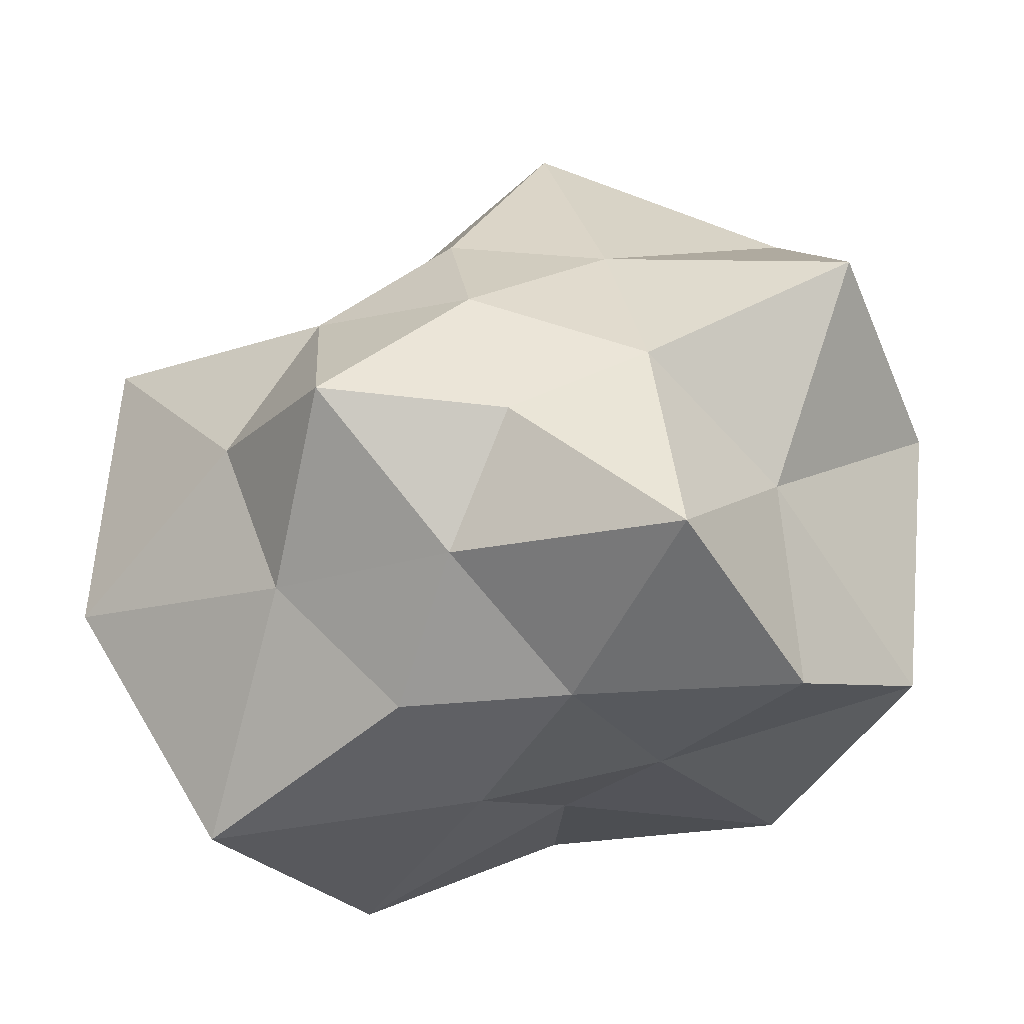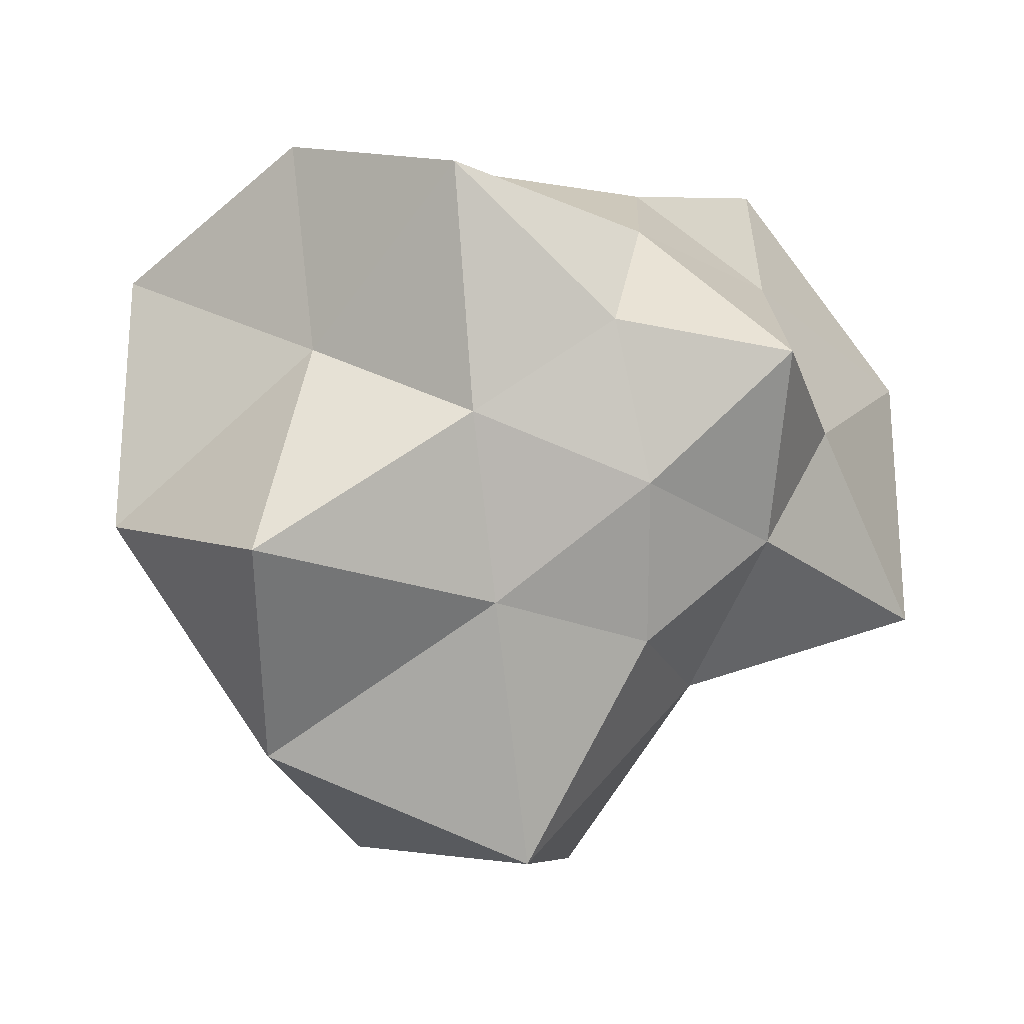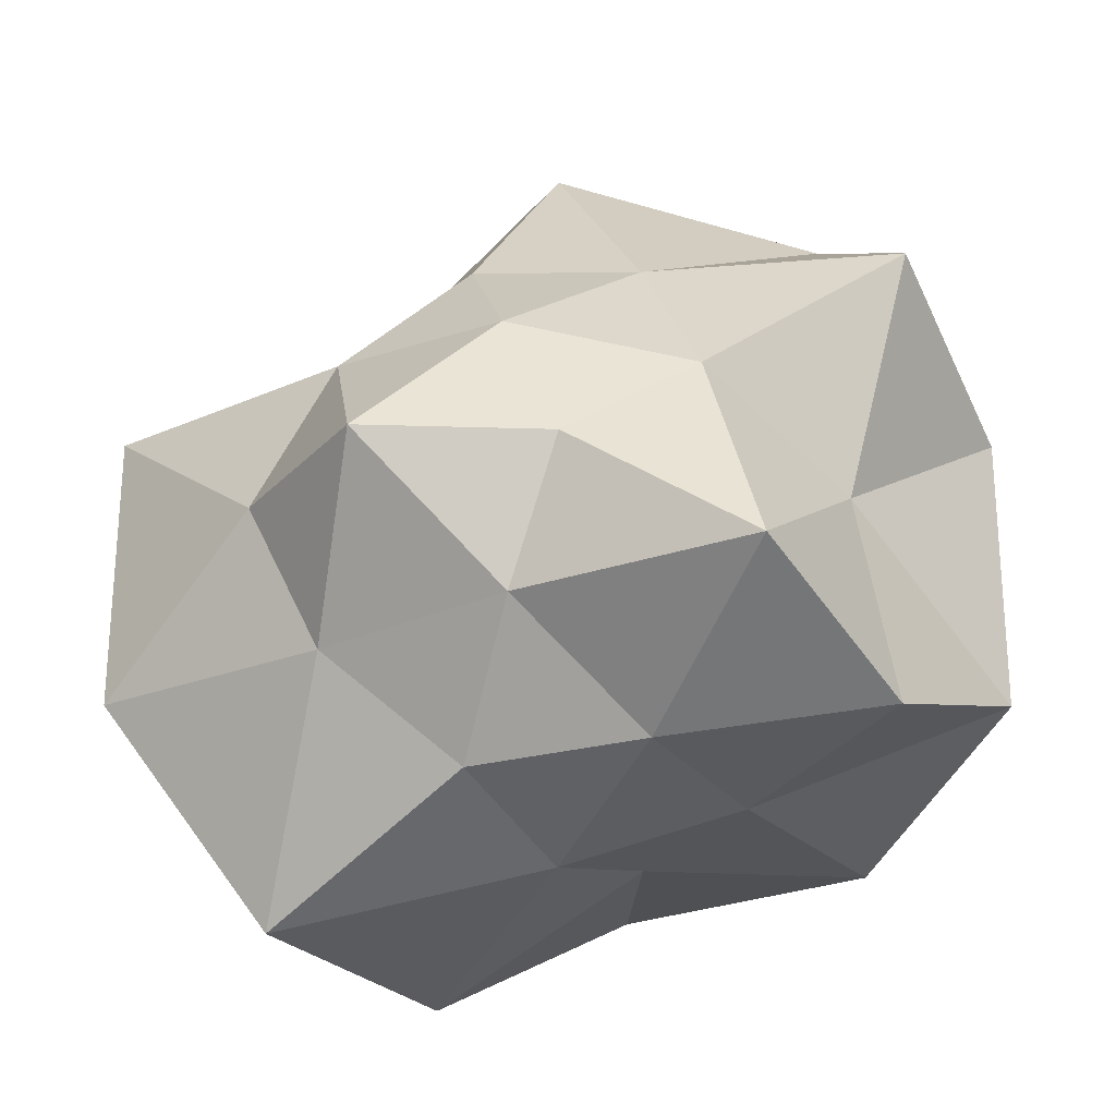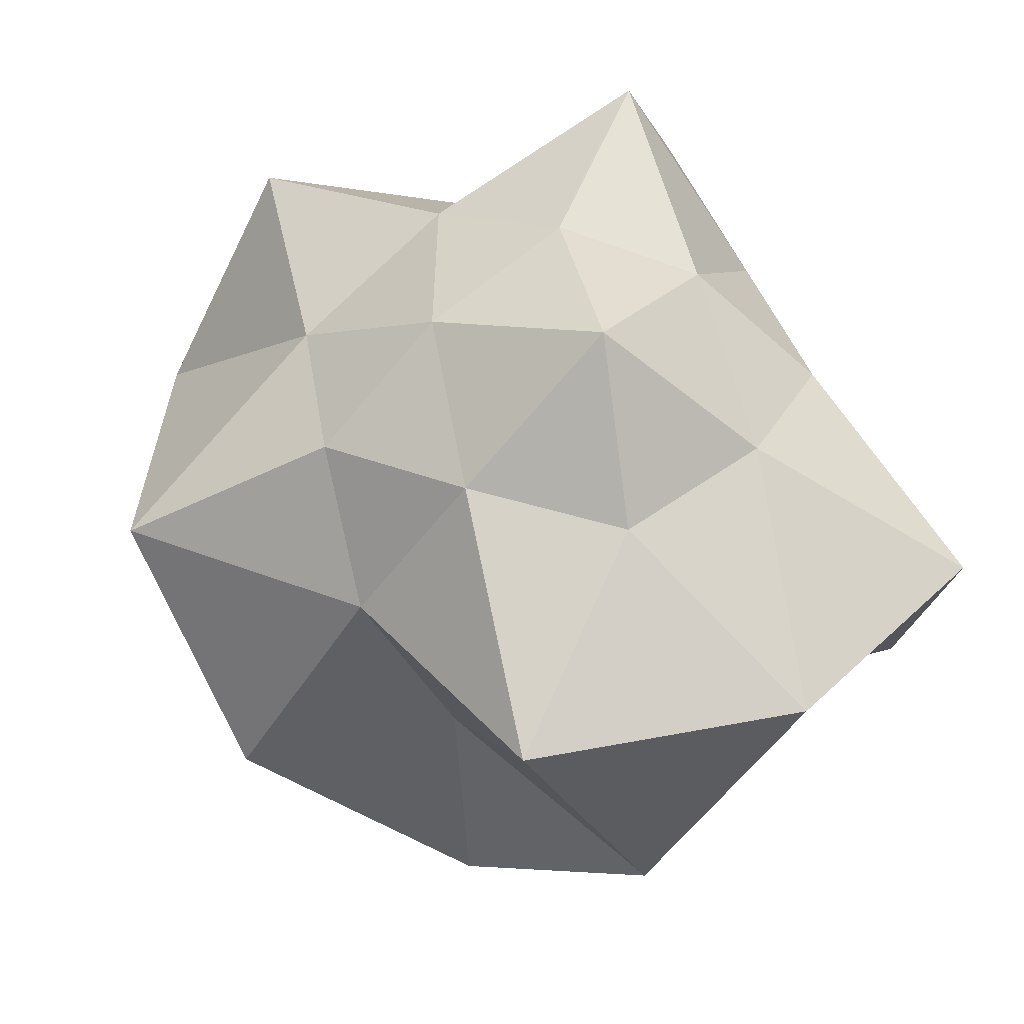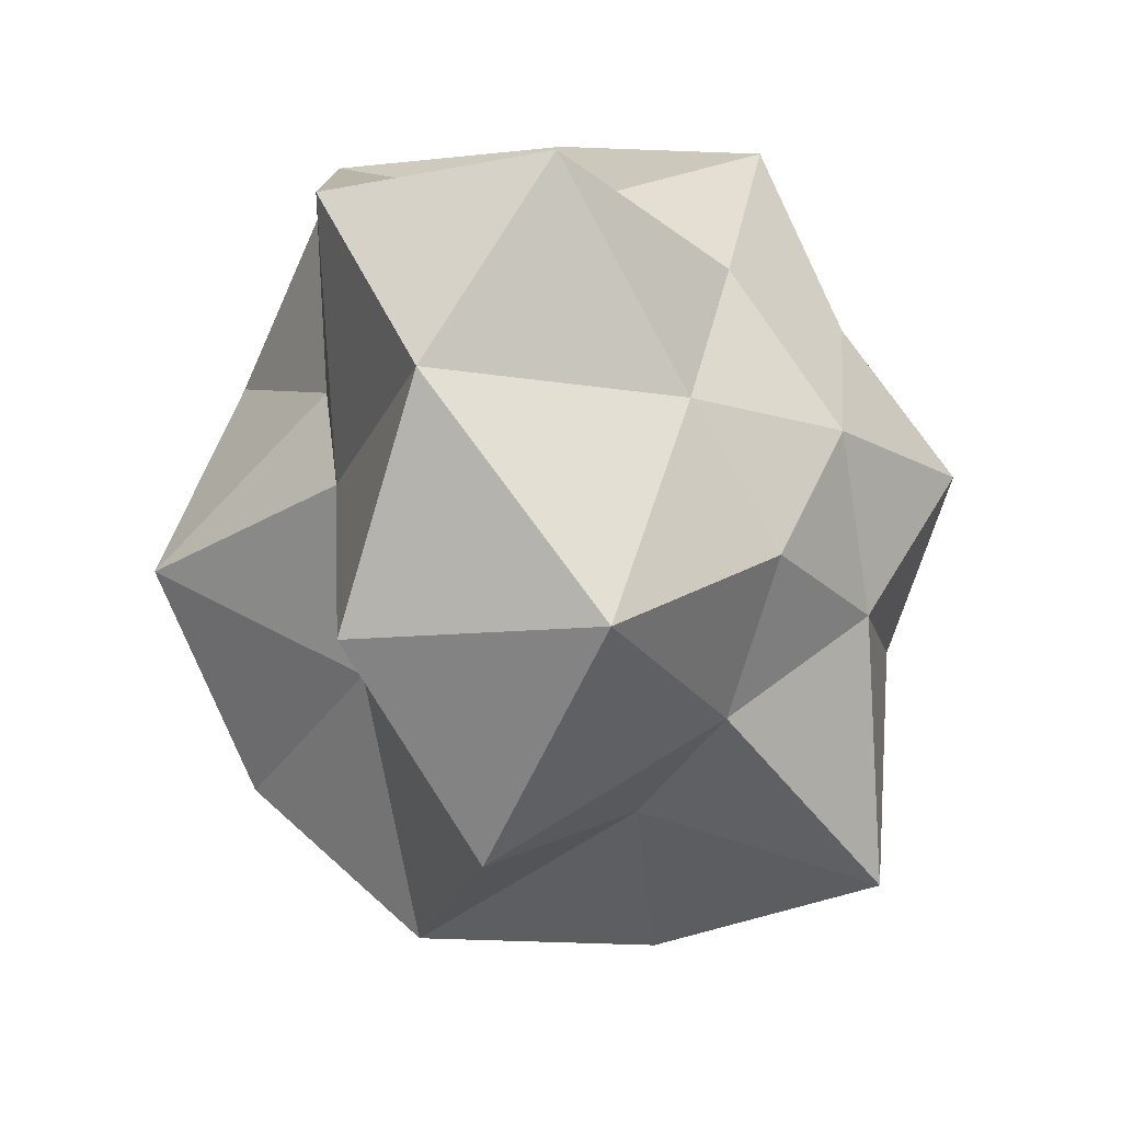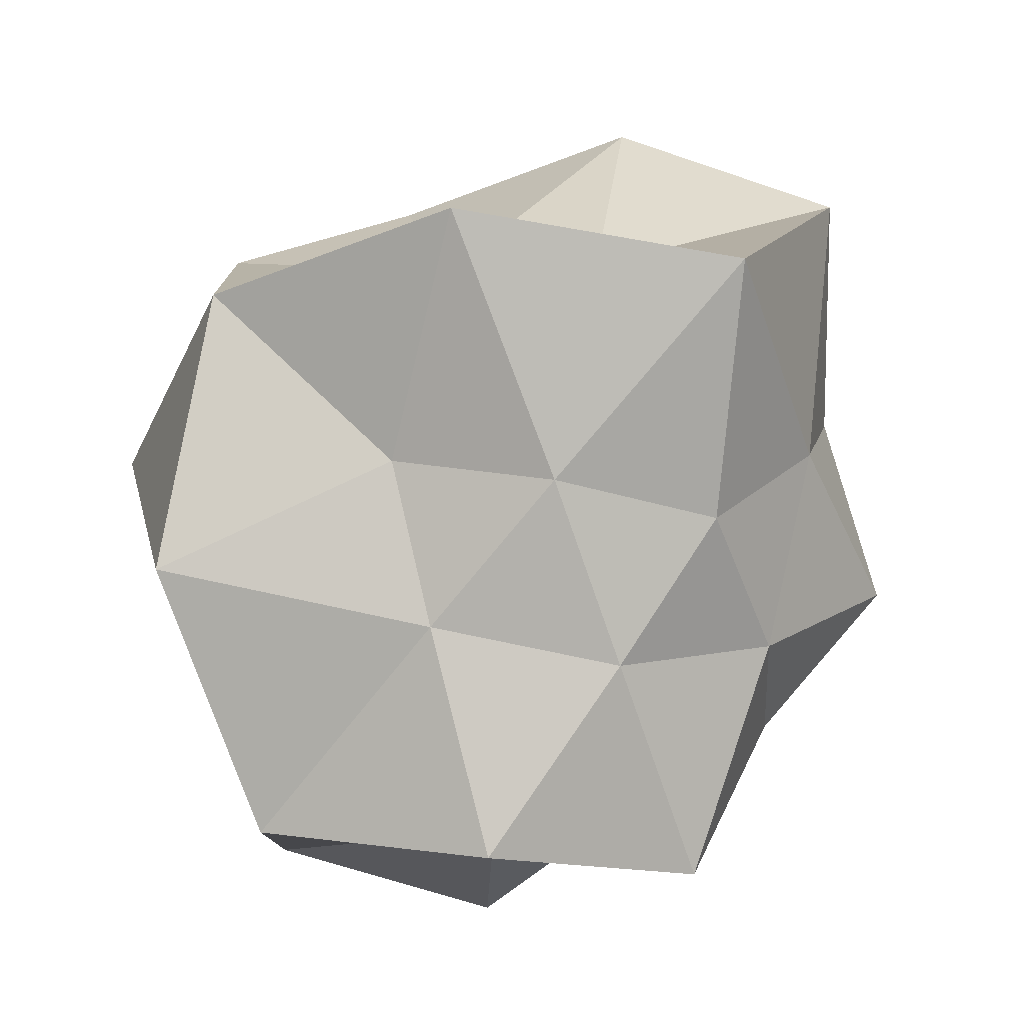
<metadata>
{"format":"obj","ext":"obj","renderer":"f3d","projection":"perspective","resolution":1024,"background":"white","views":[{"elev":66.0,"azim":-174.9,"up":"+Z"},{"elev":-24.7,"azim":-16.5,"up":"+Y"},{"elev":63.8,"azim":-179.9,"up":"+Z"},{"elev":38.6,"azim":76.0,"up":"+Z"},{"elev":-77.6,"azim":-51.4,"up":"+Y"},{"elev":79.0,"azim":-48.1,"up":"+Y"}]}
</metadata>
<code>
v 0 0 -1.2
v 0.5789 -0.4206 -0.3578
v -0.3317 -1.021 -0.5367
v -0.7155 0 -0.3578
v -0.2211 0.6805 -0.3578
v 0.5789 0.4206 -0.3578
v 0.2211 -0.6805 0.3578
v -0.8683 -0.6309 0.5367
v -0.8019 0.575 0.4956
v 0.2211 0.6805 0.3578
v 0.7592 0 0.3651
v -0.002207 0.01597 0.7971
v -0.13 -0.4 -0.6805
v 0.5104 -0.3708 -1.021
v 0.3154 -0.9708 -0.6309
v 1.021 0 -0.6309
v 0.3403 0.2472 -0.6805
v -0.6309 0 -1.021
v -0.5506 -0.4 -0.4206
v -0.1949 0.6 -1.021
v -0.8258 0.6 -0.6309
v 0.3154 0.9708 -0.6309
v 1.141 -0.3708 0
v 1.141 0.3708 0
v 0 -1.2 0
v 0.4702 -0.6472 0
v -1.141 -0.3708 0
v -0.7053 -0.9708 0
v -0.4702 0.6472 0
v -1.141 0.3708 0
v 0.7053 0.9708 0
v 0 0.8 0
v 0.551 -0.3749 0.4117
v -0.2103 -0.6472 0.4206
v -0.7133 0.00515 0.4311
v -0.2205 0.6314 0.4235
v 0.5706 0.4018 0.4117
v 0.136 -0.3646 0.6486
v 0.4885 0 0.7904
v -0.3439 -0.2379 0.671
v -0.465 0.3372 0.9132
v 0.1148 0.3692 0.6665
f 1 14 13
f 2 14 16
f 1 13 18
f 1 18 20
f 1 20 17
f 2 16 23
f 3 15 25
f 4 19 27
f 5 21 29
f 6 22 31
f 2 23 26
f 3 25 28
f 4 27 30
f 5 29 32
f 6 31 24
f 7 33 38
f 8 34 40
f 9 35 41
f 10 36 42
f 11 37 39
f 39 42 12
f 39 37 42
f 37 10 42
f 42 41 12
f 42 36 41
f 36 9 41
f 41 40 12
f 41 35 40
f 35 8 40
f 40 38 12
f 40 34 38
f 34 7 38
f 38 39 12
f 38 33 39
f 33 11 39
f 24 37 11
f 24 31 37
f 31 10 37
f 32 36 10
f 32 29 36
f 29 9 36
f 30 35 9
f 30 27 35
f 27 8 35
f 28 34 8
f 28 25 34
f 25 7 34
f 26 33 7
f 26 23 33
f 23 11 33
f 31 32 10
f 31 22 32
f 22 5 32
f 29 30 9
f 29 21 30
f 21 4 30
f 27 28 8
f 27 19 28
f 19 3 28
f 25 26 7
f 25 15 26
f 15 2 26
f 23 24 11
f 23 16 24
f 16 6 24
f 17 22 6
f 17 20 22
f 20 5 22
f 20 21 5
f 20 18 21
f 18 4 21
f 18 19 4
f 18 13 19
f 13 3 19
f 16 17 6
f 16 14 17
f 14 1 17
f 13 15 3
f 13 14 15
f 14 2 15

</code>
